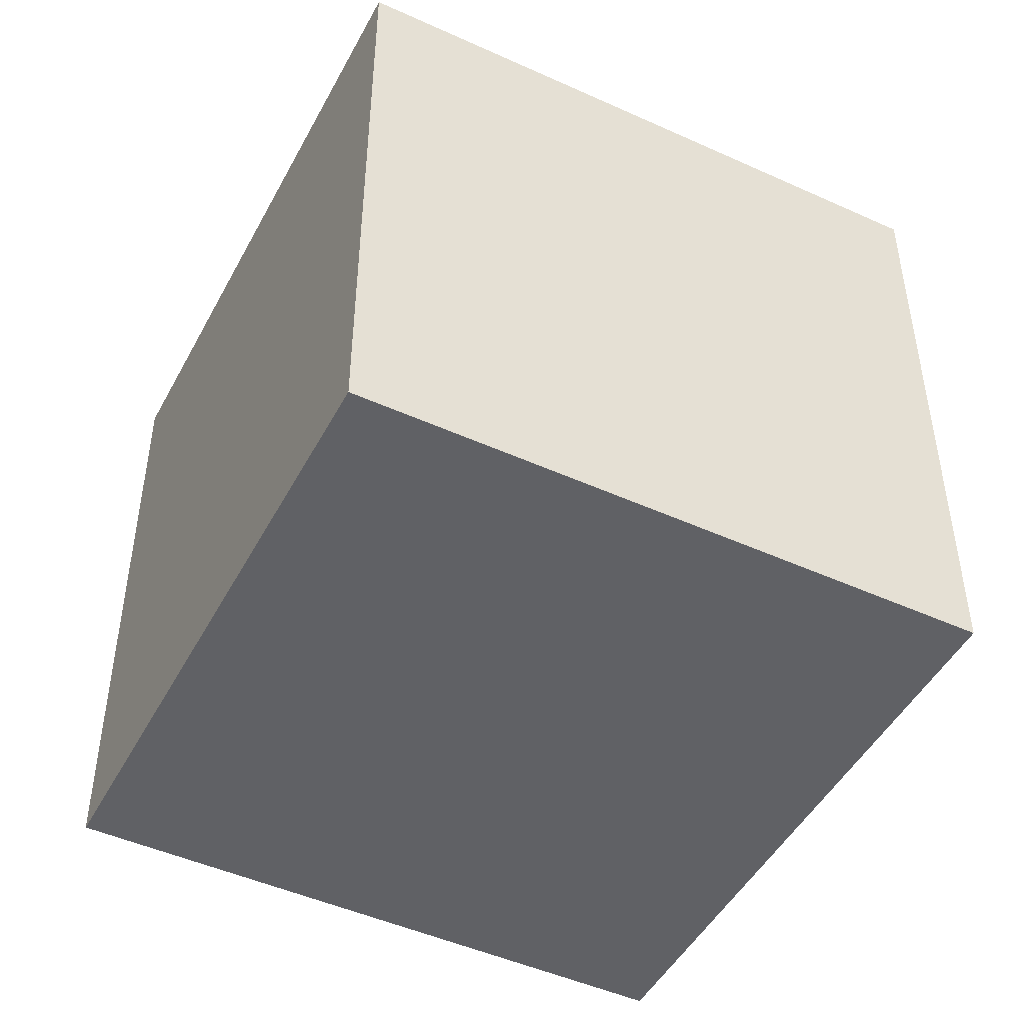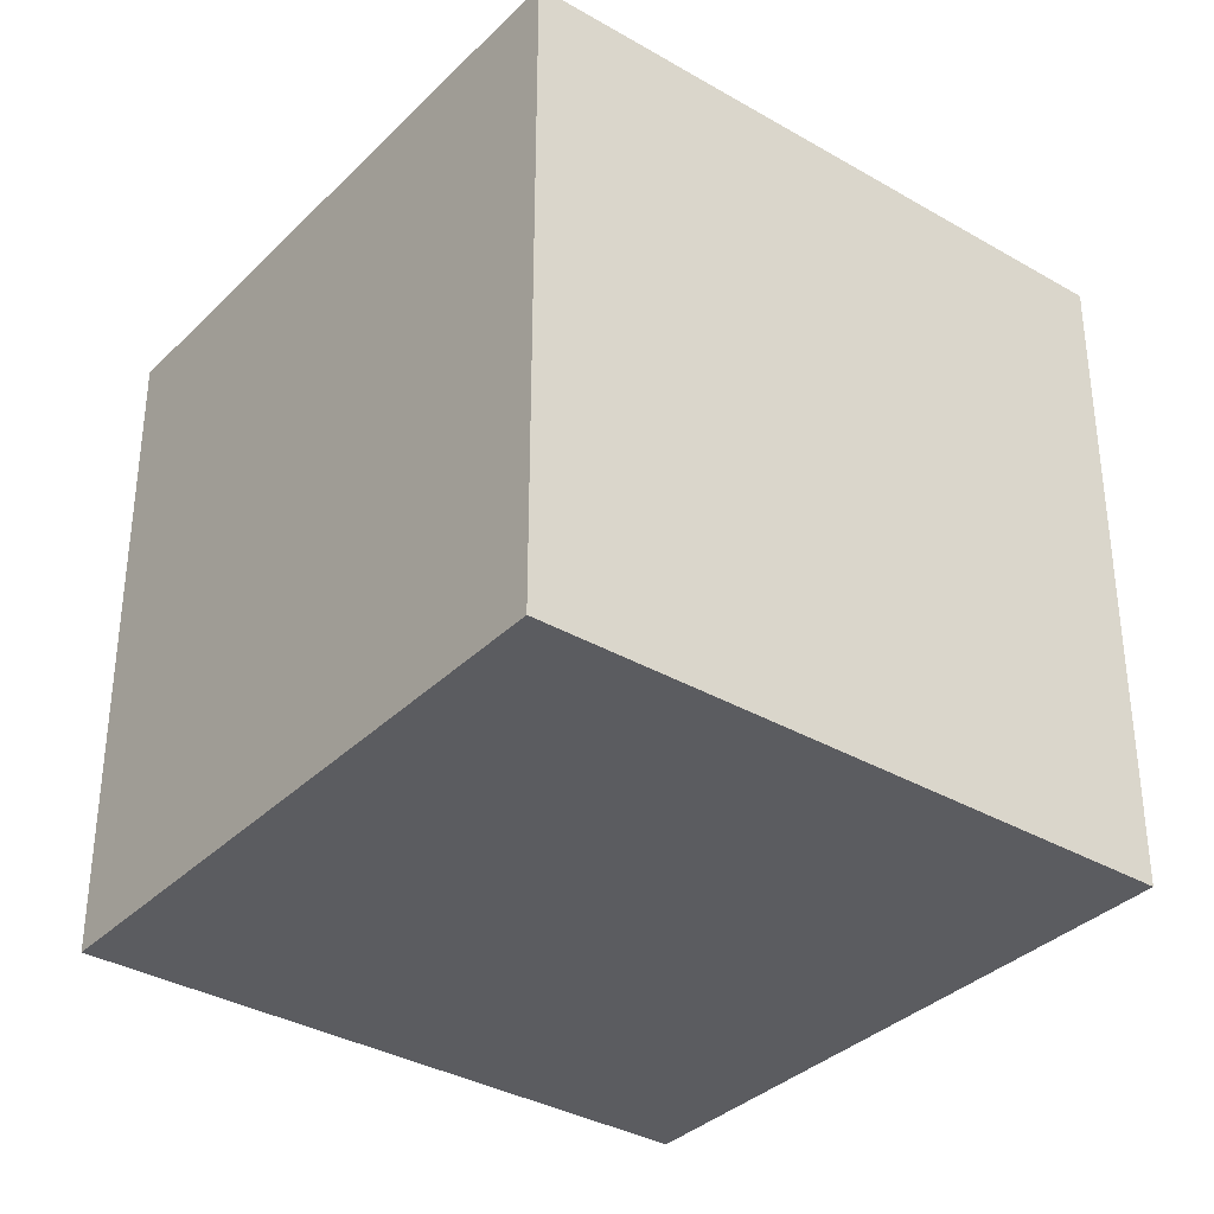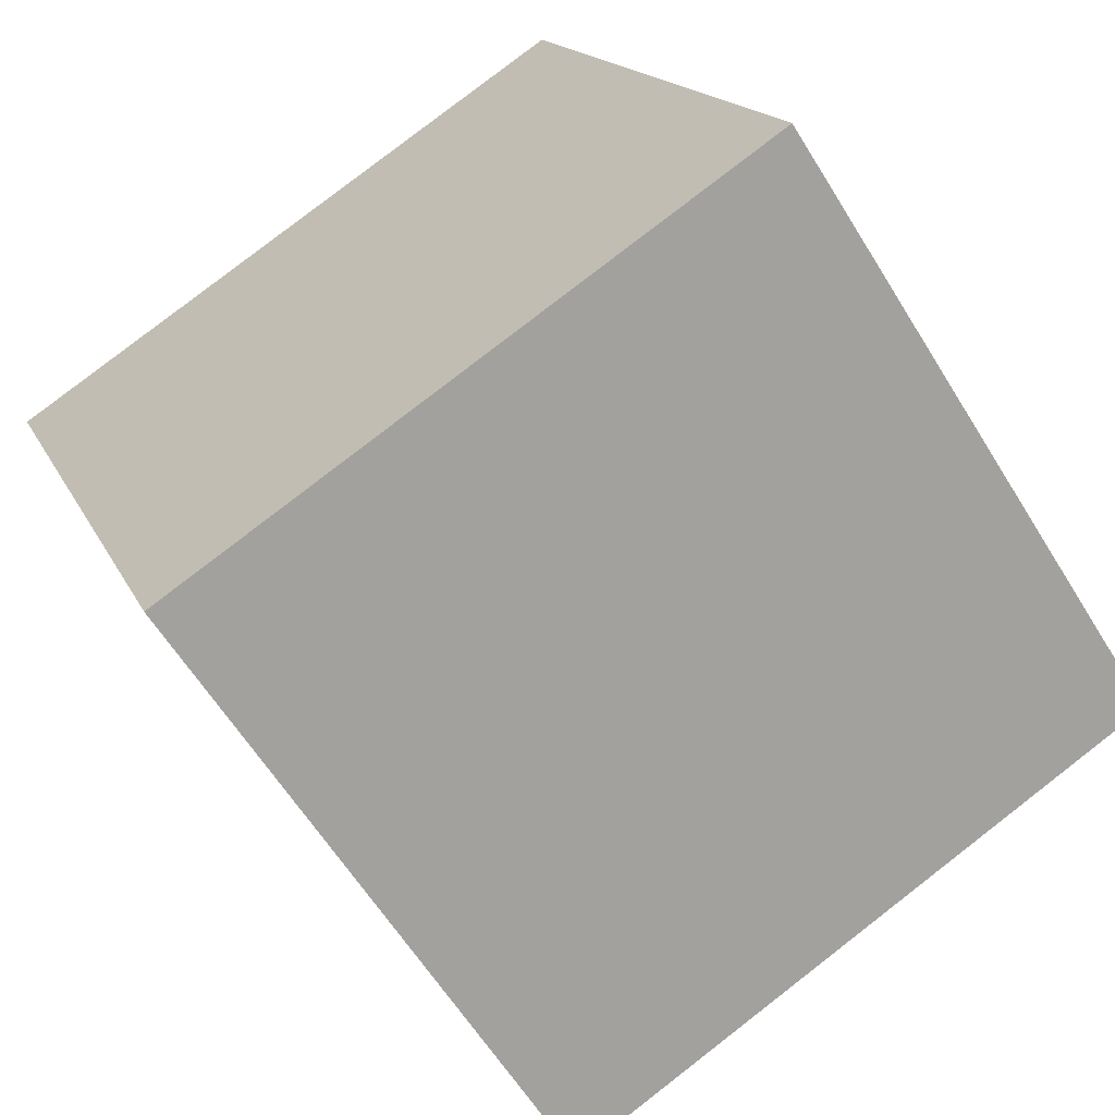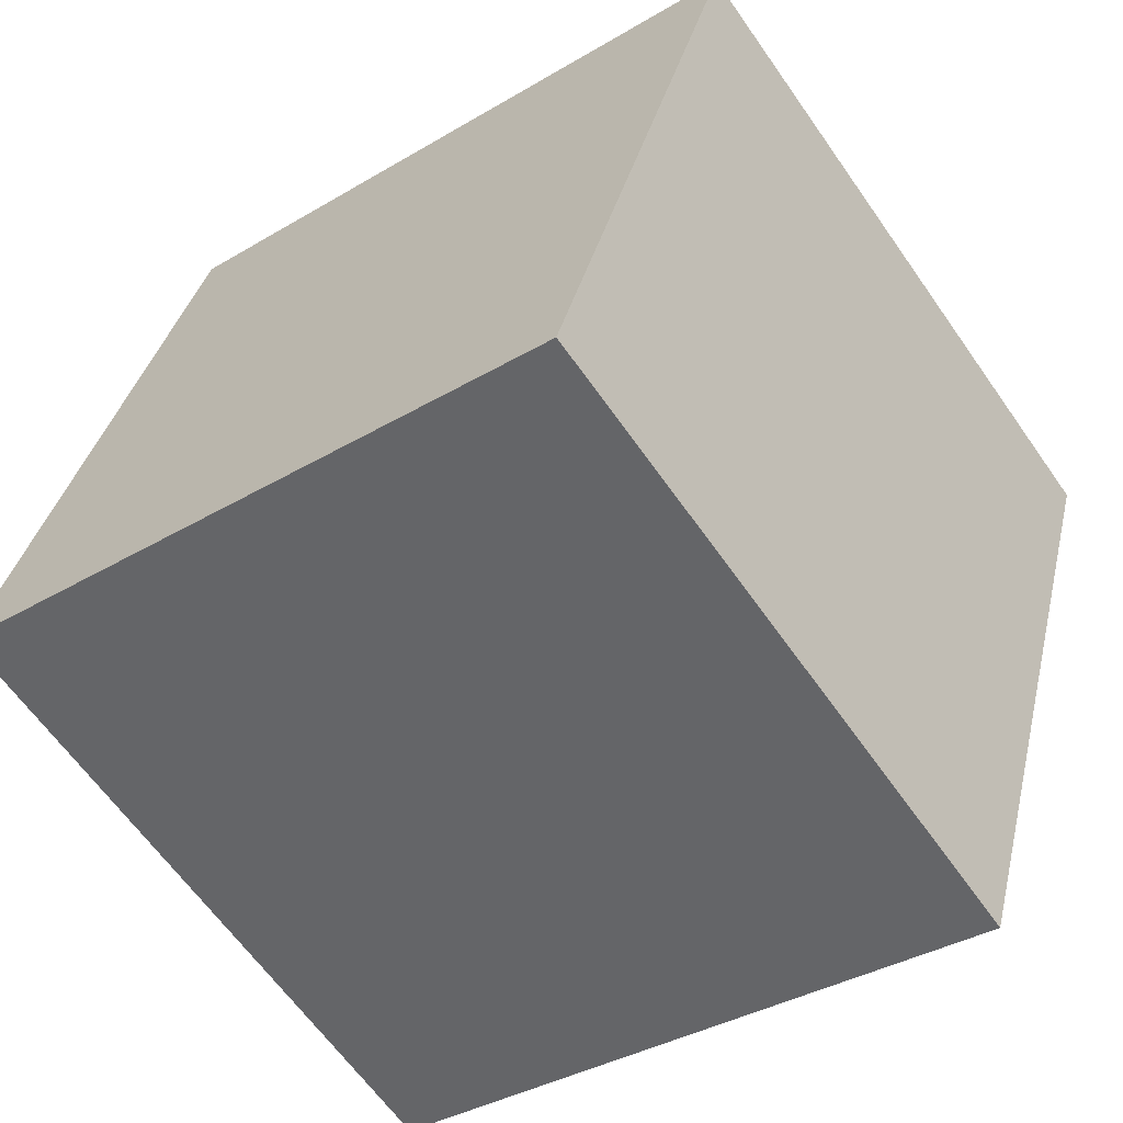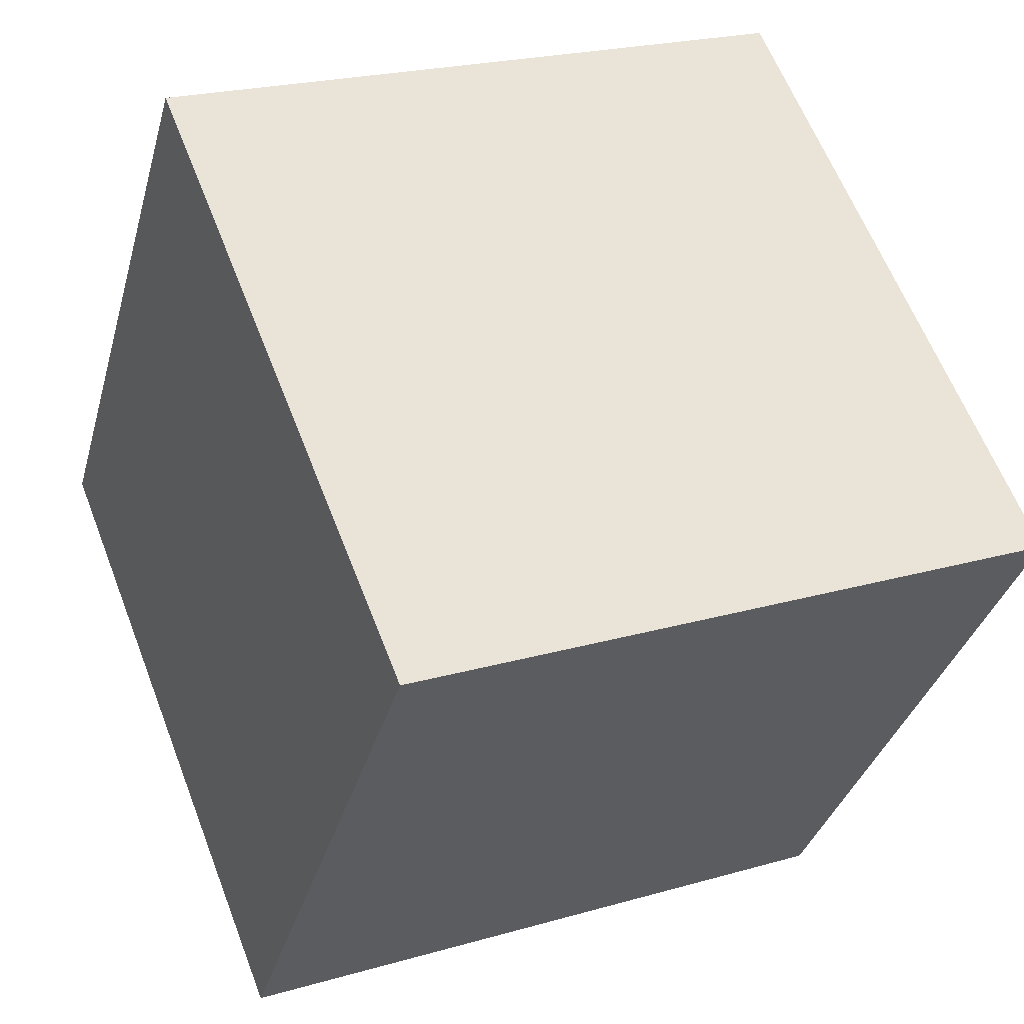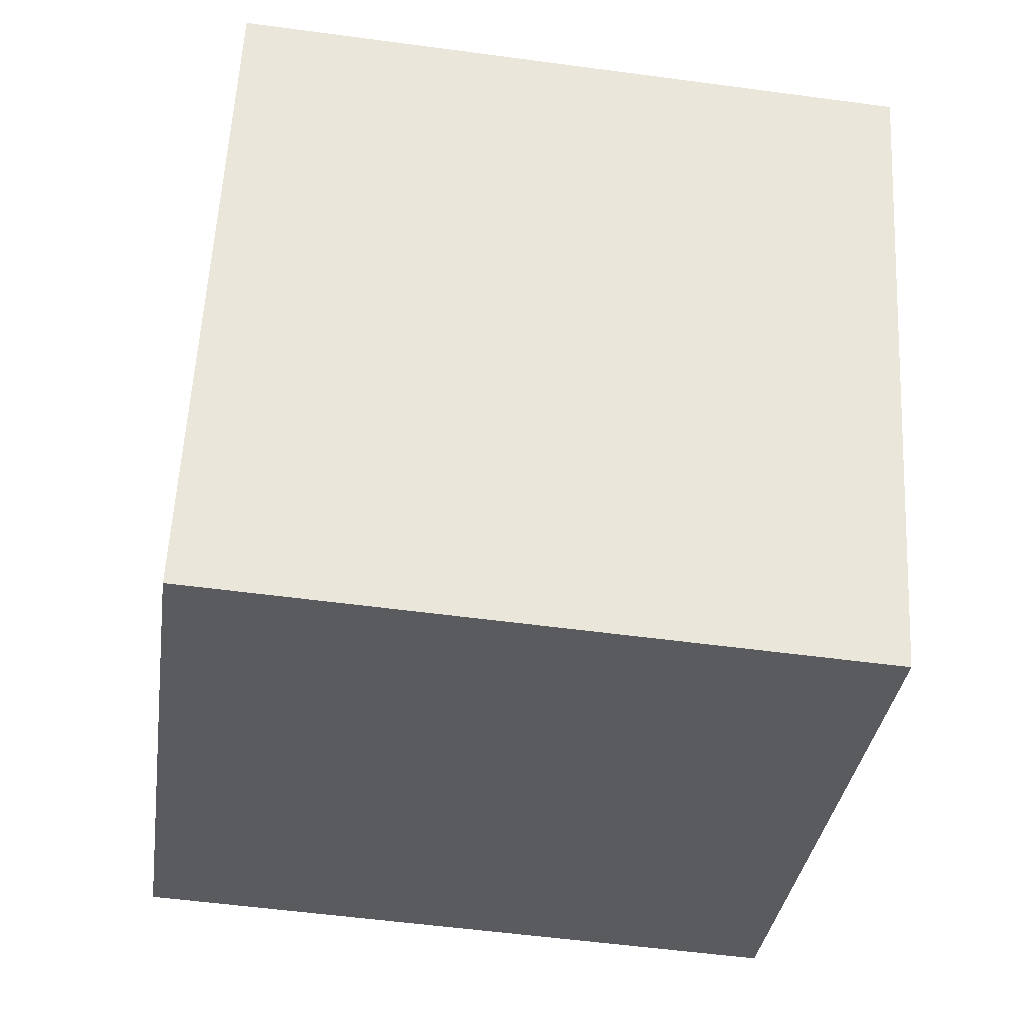
<metadata>
{"format":"obj","ext":"obj","renderer":"f3d","projection":"perspective","resolution":1024,"background":"white","views":[{"elev":-47.6,"azim":84.7,"up":"+Z"},{"elev":-34.9,"azim":74.0,"up":"+Z"},{"elev":-61.4,"azim":31.6,"up":"+Y"},{"elev":-36.2,"azim":128.0,"up":"+Y"},{"elev":-34.6,"azim":-14.8,"up":"+Y"},{"elev":-54.7,"azim":-98.1,"up":"+Y"}]}
</metadata>
<code>
v 0.7799 0.3985 -0.367
v 0.7799 0.3985 0.033
v 0.4085 0.2501 0.033
v 0.7799 0.3985 -0.367
v 0.4085 0.2501 0.033
v 0.4085 0.2501 -0.367
v 0.6315 0.7699 -0.367
v 0.2601 0.6215 -0.367
v 0.2601 0.6215 0.033
v 0.6315 0.7699 -0.367
v 0.2601 0.6215 0.033
v 0.6315 0.7699 0.033
v 0.7799 0.3985 -0.367
v 0.6315 0.7699 -0.367
v 0.6315 0.7699 0.033
v 0.7799 0.3985 -0.367
v 0.6315 0.7699 0.033
v 0.7799 0.3985 0.033
v 0.7799 0.3985 0.033
v 0.6315 0.7699 0.033
v 0.2601 0.6215 0.033
v 0.7799 0.3985 0.033
v 0.2601 0.6215 0.033
v 0.4085 0.2501 0.033
v 0.4085 0.2501 0.033
v 0.2601 0.6215 0.033
v 0.2601 0.6215 -0.367
v 0.4085 0.2501 0.033
v 0.2601 0.6215 -0.367
v 0.4085 0.2501 -0.367
v 0.6315 0.7699 -0.367
v 0.7799 0.3985 -0.367
v 0.4085 0.2501 -0.367
v 0.6315 0.7699 -0.367
v 0.4085 0.2501 -0.367
v 0.2601 0.6215 -0.367
f 1 2 3
f 4 5 6
f 7 8 9
f 10 11 12
f 13 14 15
f 16 17 18
f 19 20 21
f 22 23 24
f 25 26 27
f 28 29 30
f 31 32 33
f 34 35 36

</code>
